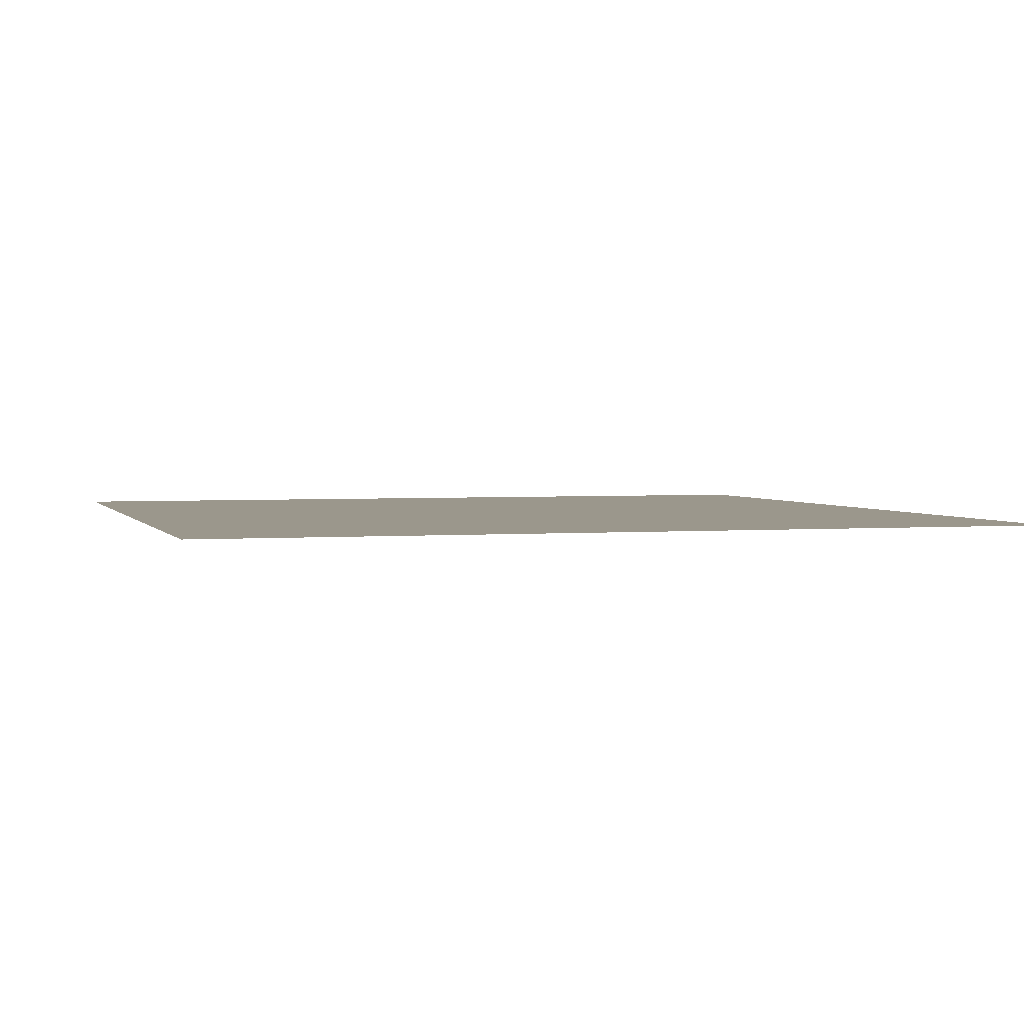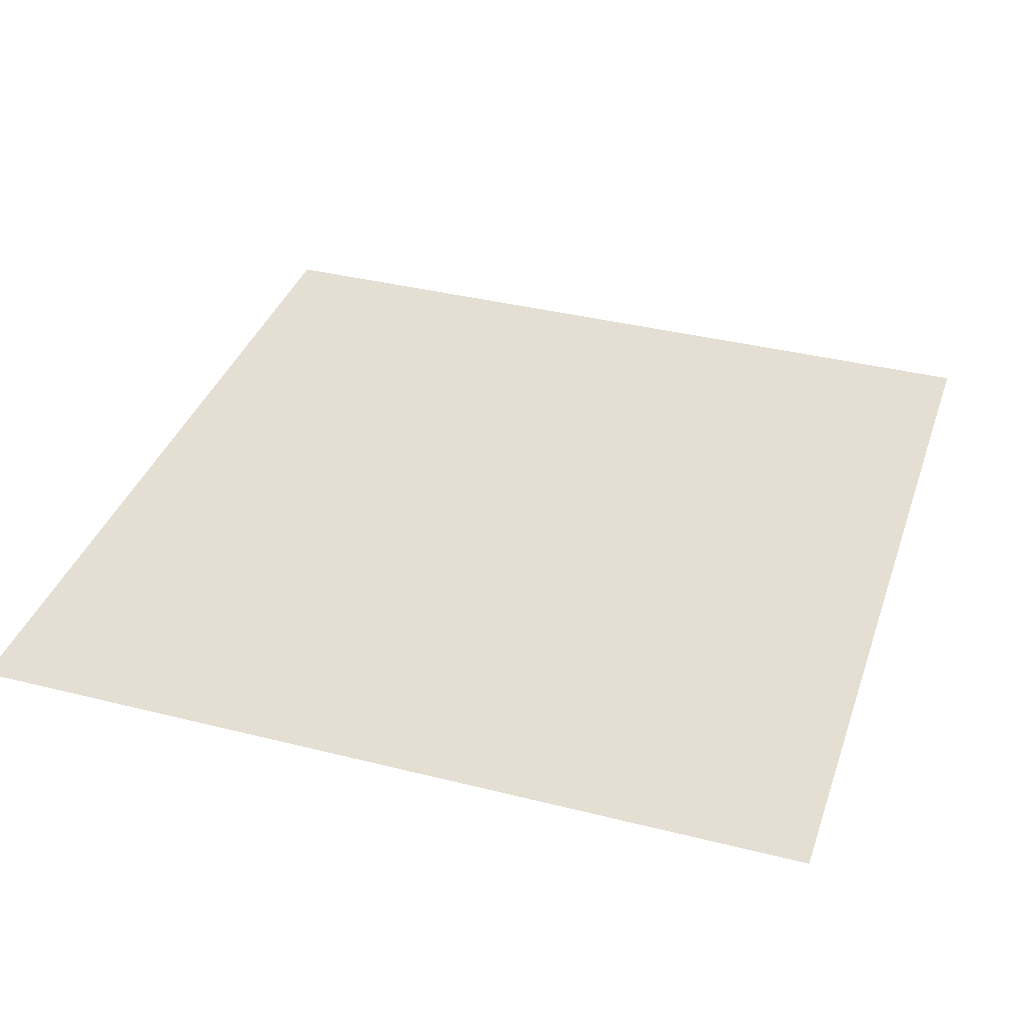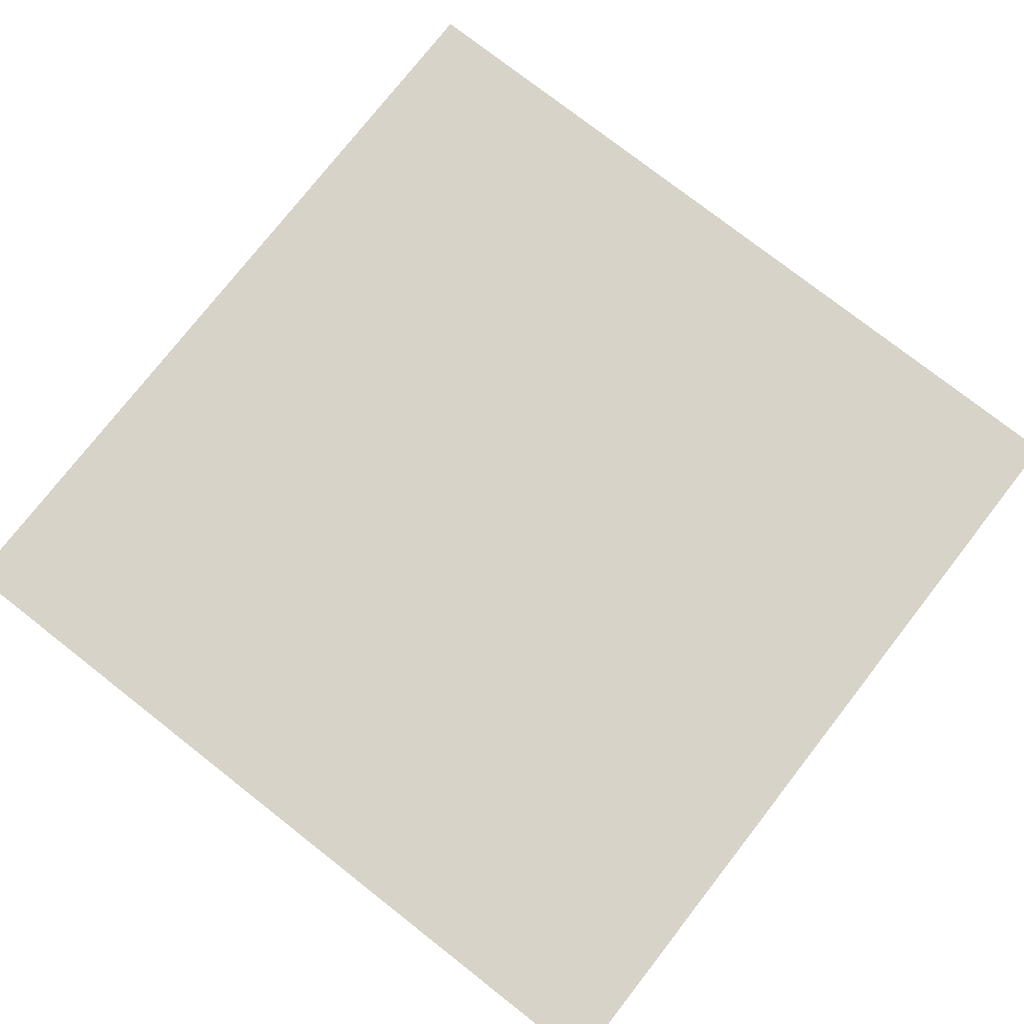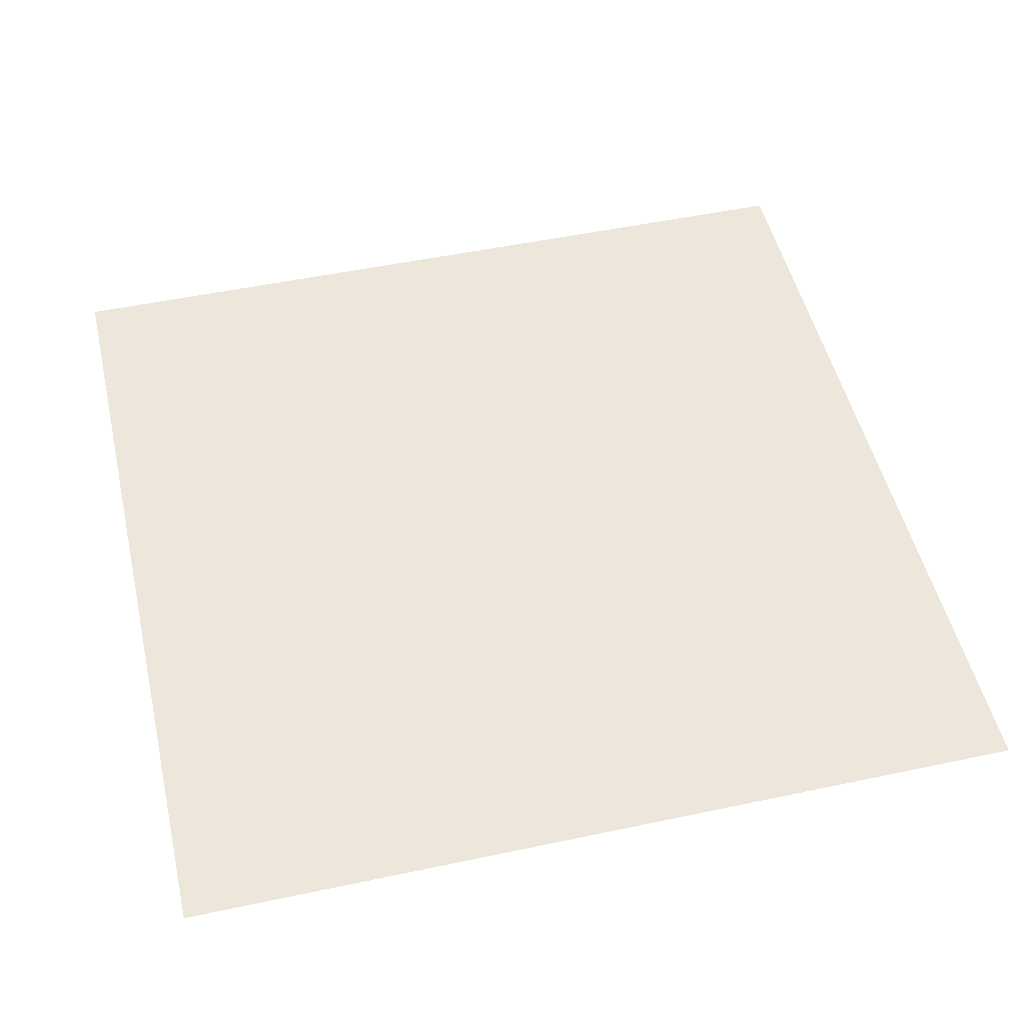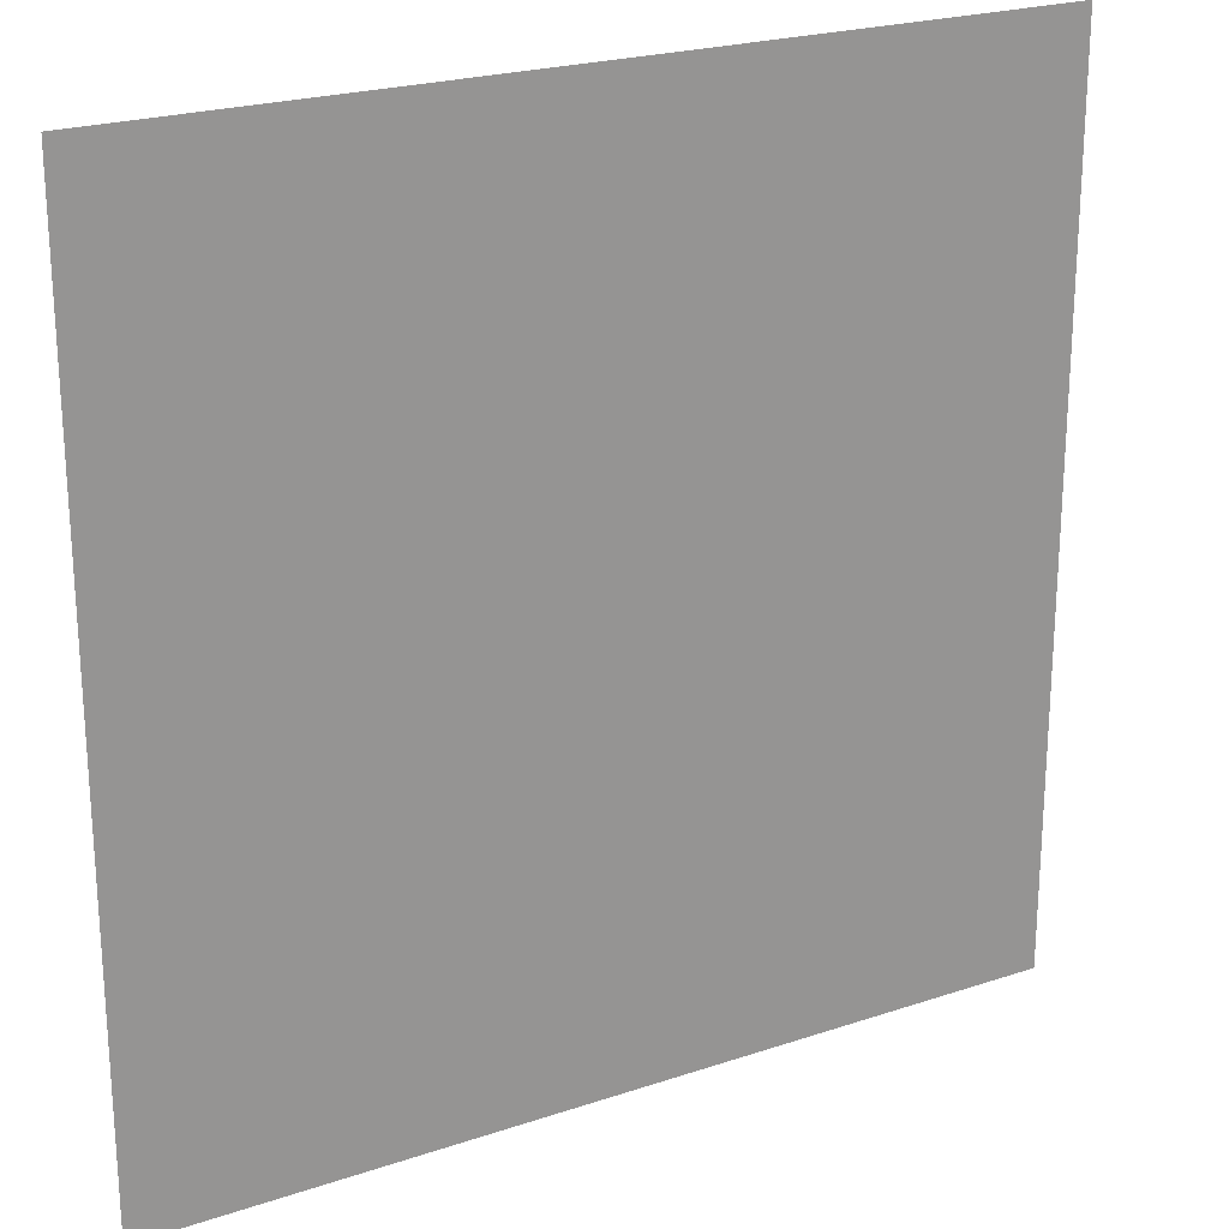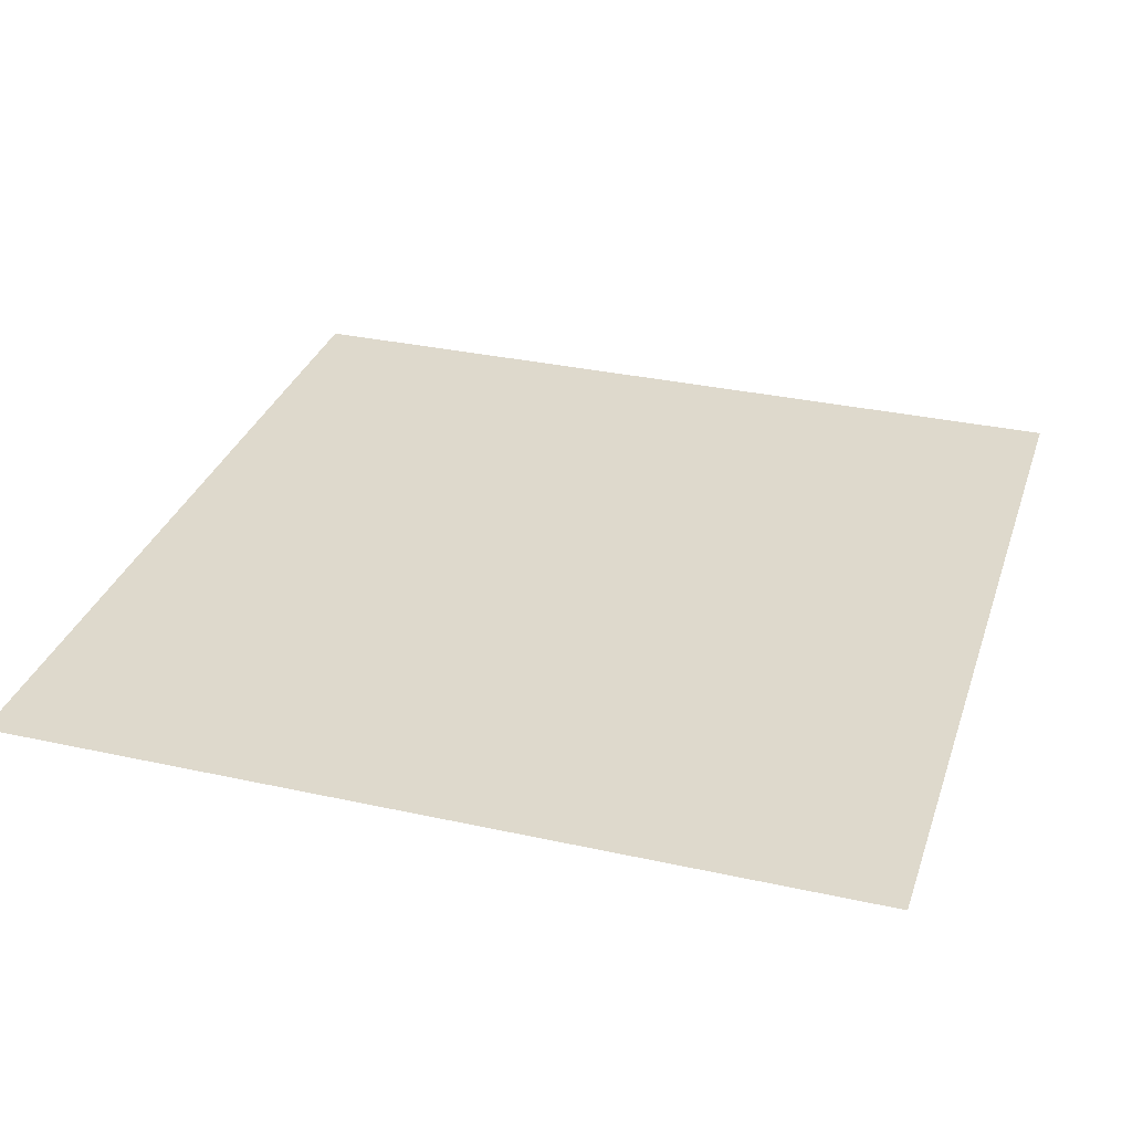
<metadata>
{"format":"obj","ext":"obj","renderer":"f3d","projection":"perspective","resolution":1024,"background":"white","views":[{"elev":2.6,"azim":163.6,"up":"+Z"},{"elev":37.1,"azim":108.0,"up":"+Z"},{"elev":76.9,"azim":38.0,"up":"+Z"},{"elev":50.4,"azim":76.9,"up":"+Z"},{"elev":22.7,"azim":-29.9,"up":"+Y"},{"elev":32.1,"azim":107.2,"up":"+Z"}]}
</metadata>
<code>
o moon_Plane.013
v 0 0 0.55
v 1 0 0.55
v 0 1 0.55
v 1 1 0.55
f 1 2 4 3

</code>
